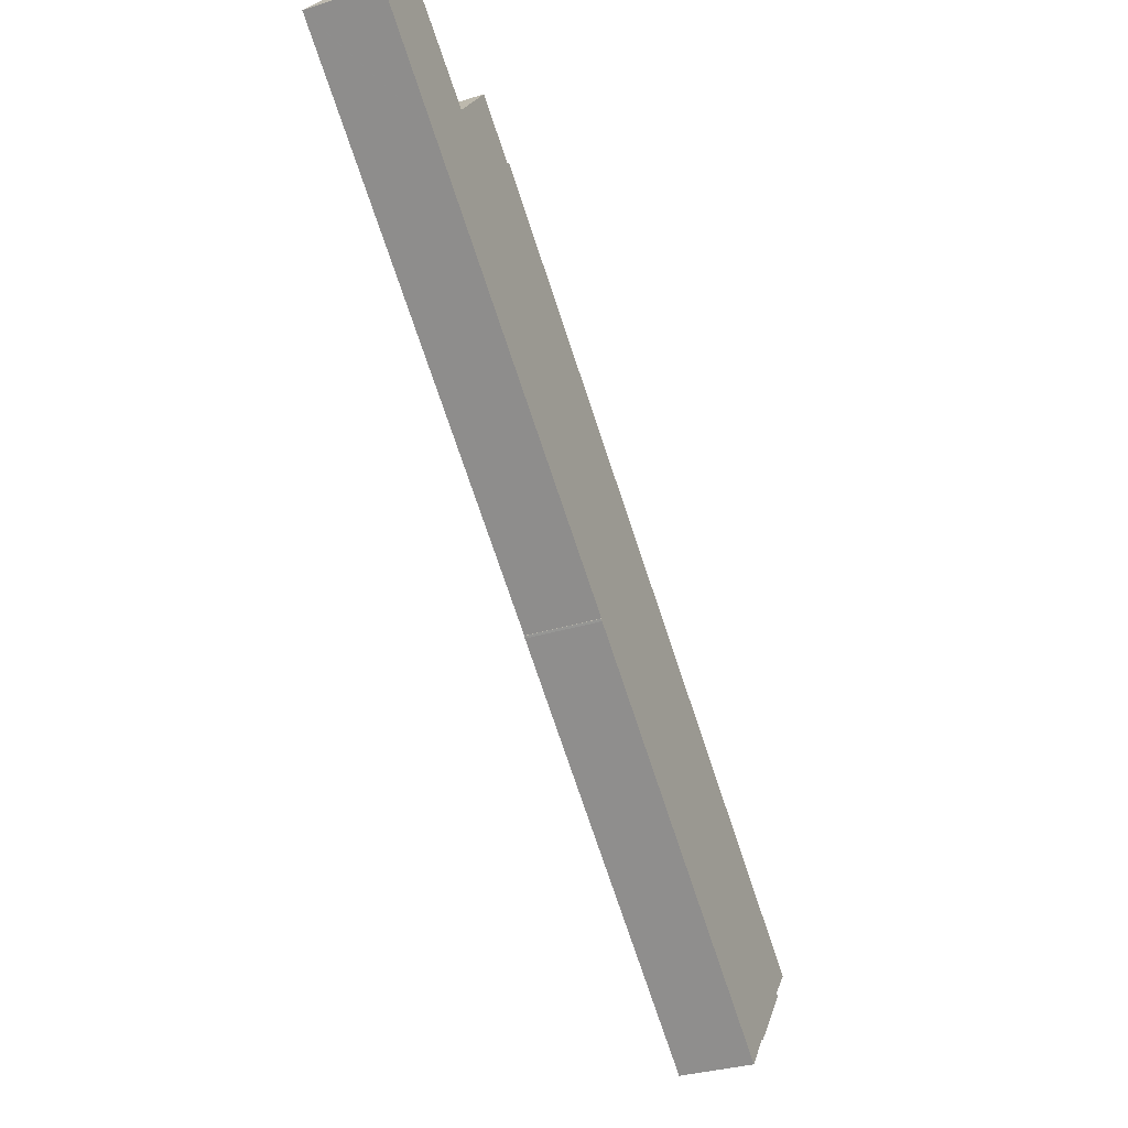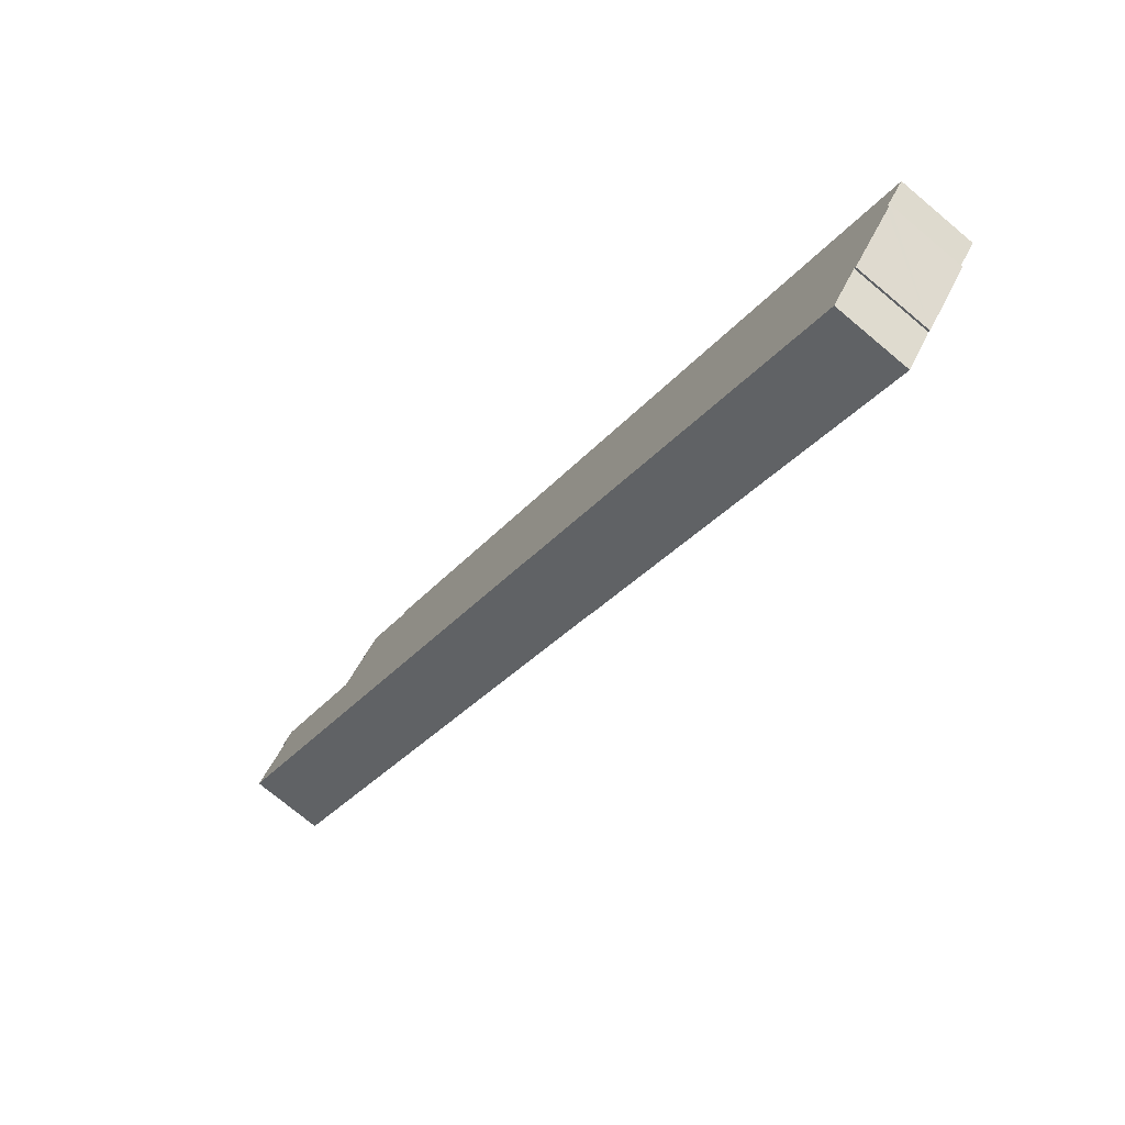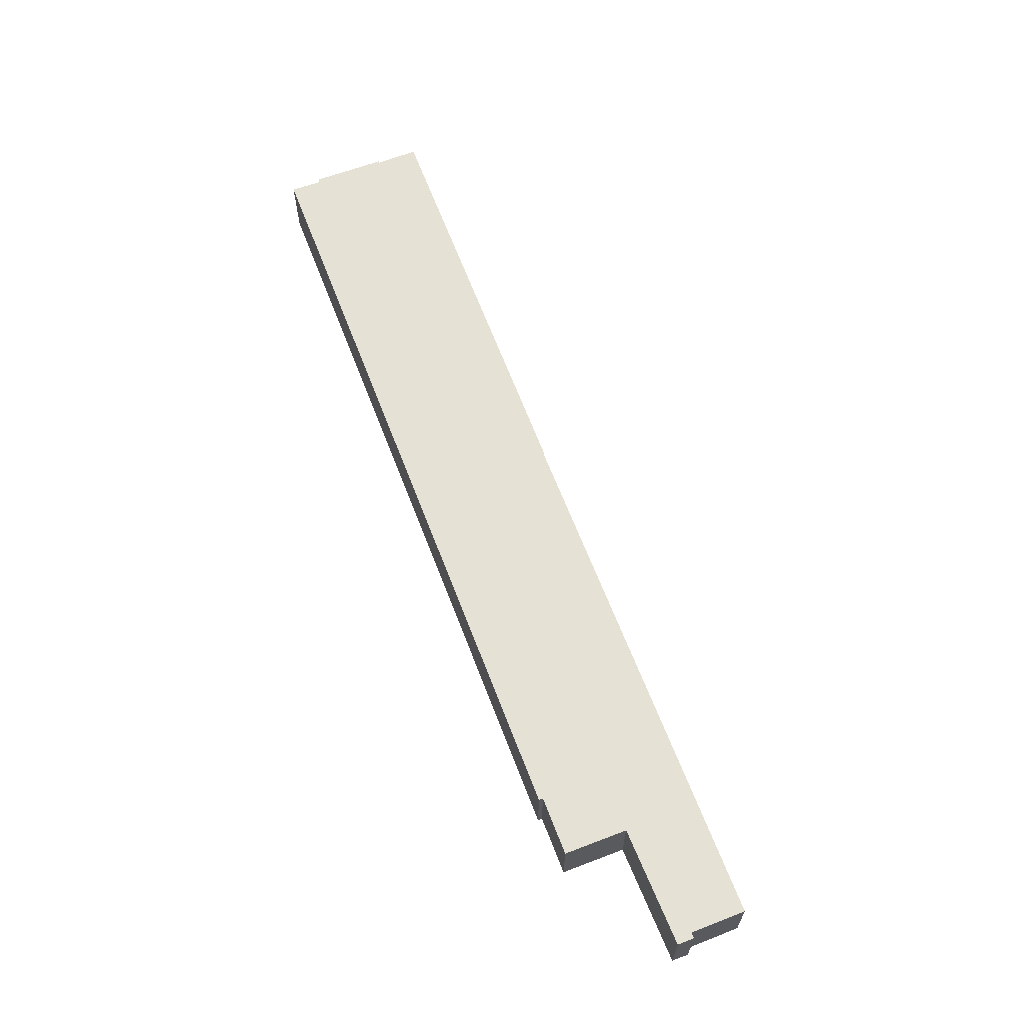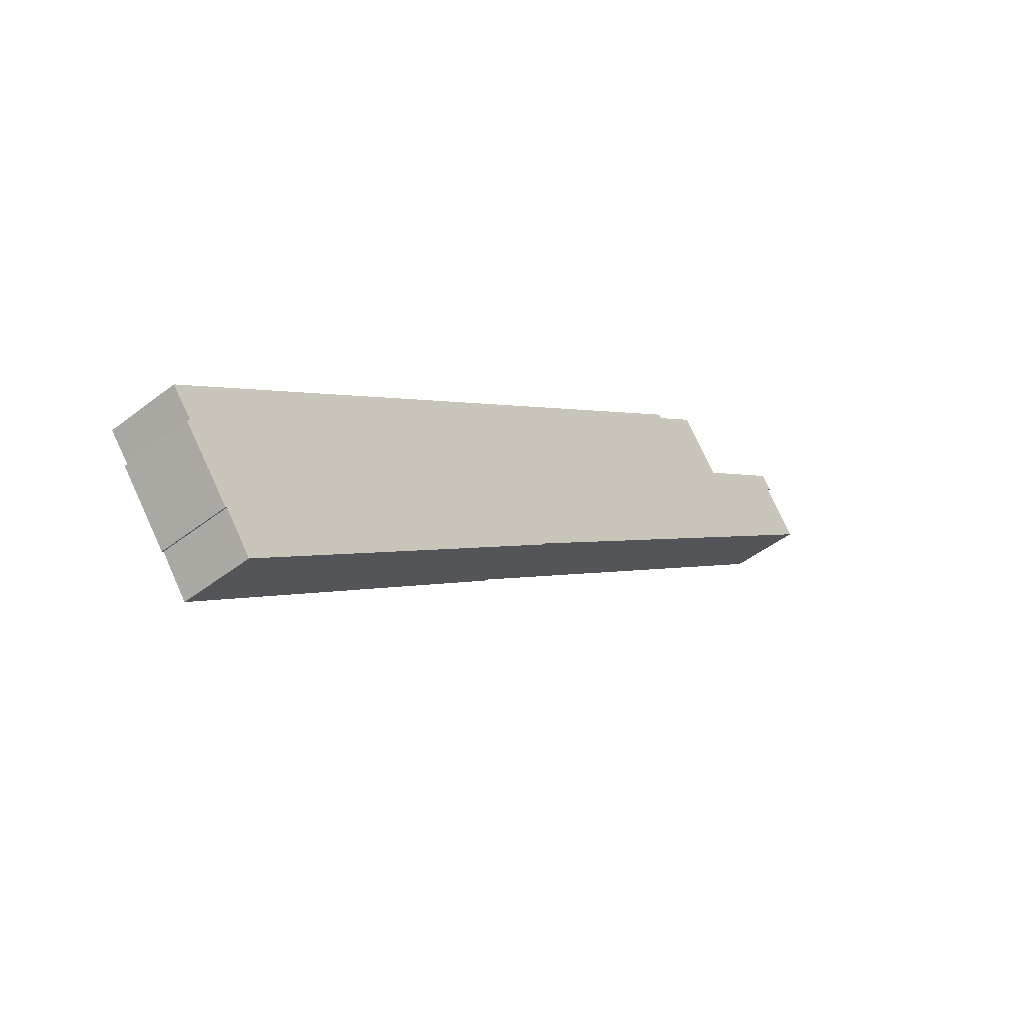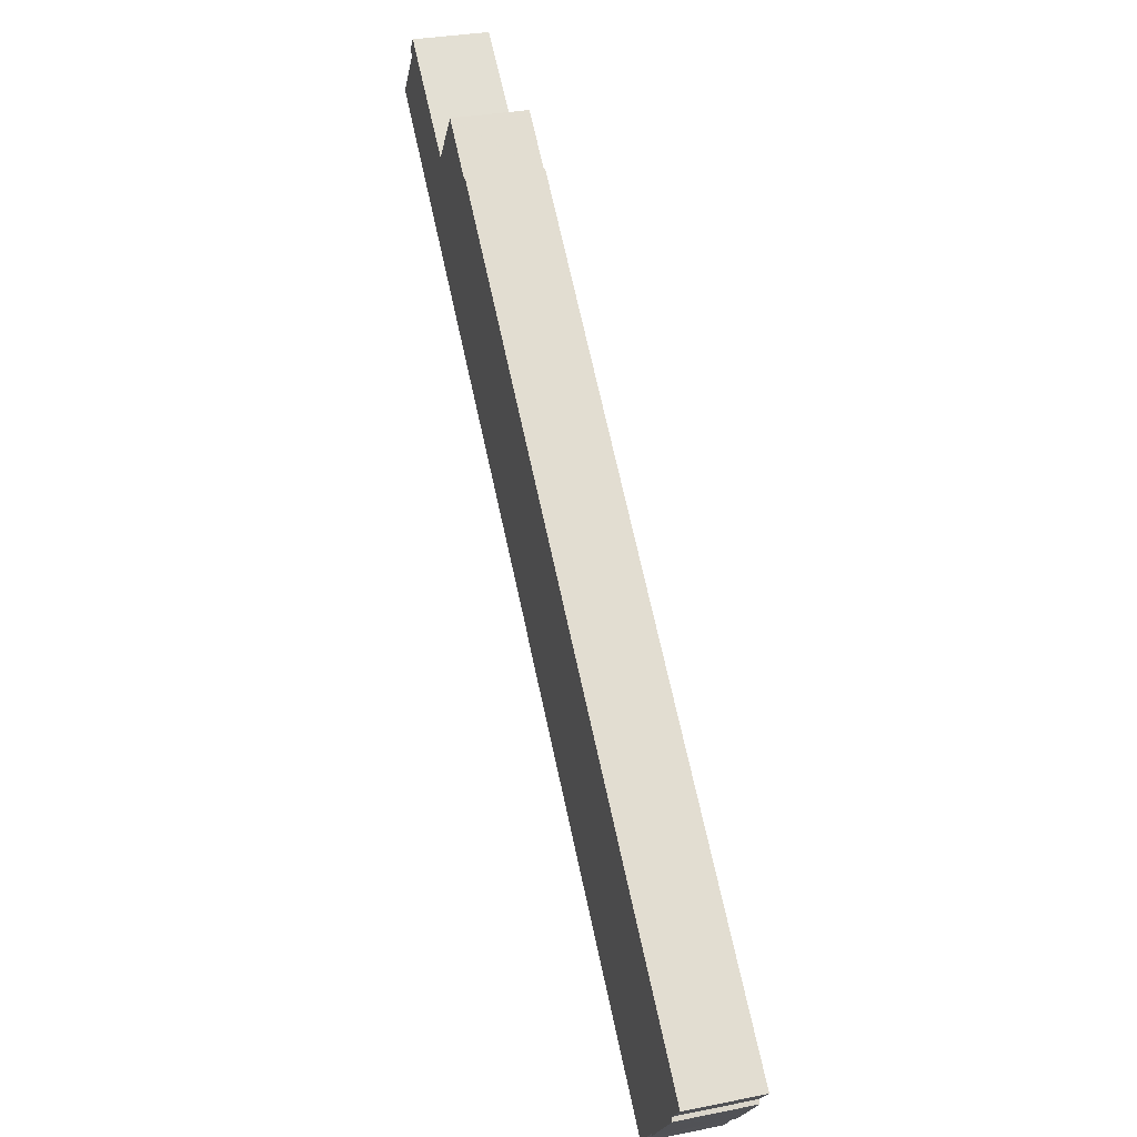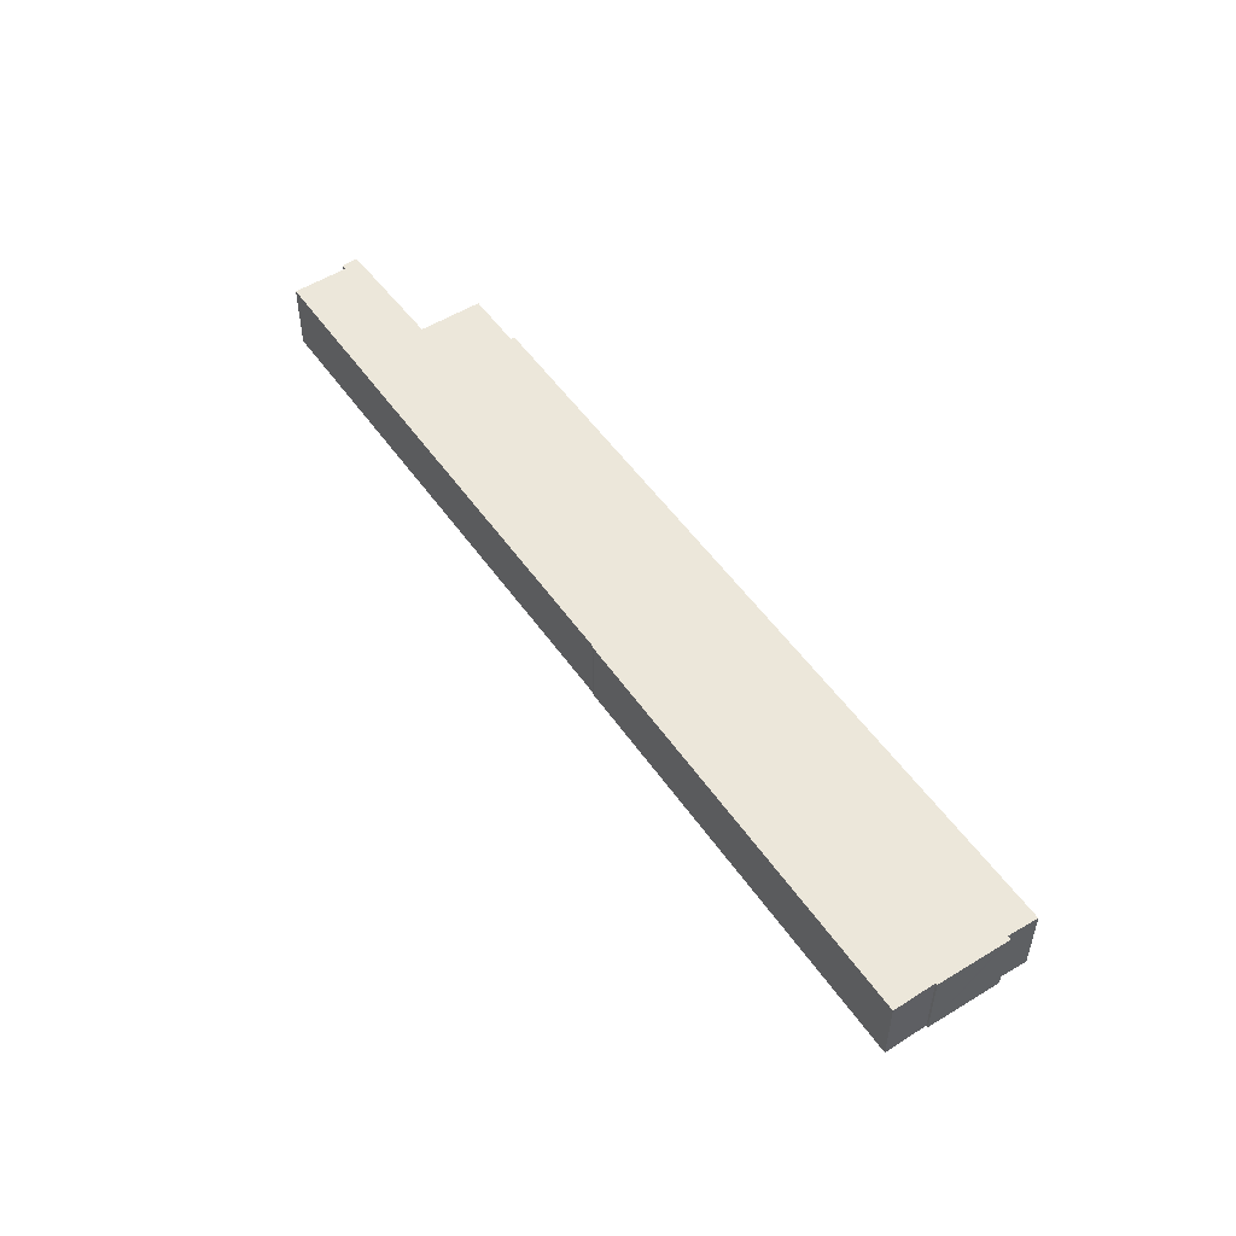
<metadata>
{"format":"obj","ext":"obj","renderer":"f3d","projection":"perspective","resolution":1024,"background":"white","views":[{"elev":-32.1,"azim":113.7,"up":"+Z"},{"elev":-74.2,"azim":-129.9,"up":"+Z"},{"elev":64.3,"azim":30.6,"up":"+Y"},{"elev":-46.2,"azim":-48.4,"up":"+Z"},{"elev":31.4,"azim":-105.9,"up":"+Z"},{"elev":51.9,"azim":-162.3,"up":"+Y"}]}
</metadata>
<code>
v  1.971 6.364 -2.901
v  1.575 6.364 -2.403
v  1.828 6.364 -2.158
v  74.44 6.364 48.7
v  73.99 6.364 48.38
v  73.58 6.364 49.8
v  0.772 6.364 0.614
v  0 6.364 3.897e-16
v  56.3 6.364 44.75
v  2.145 6.364 -3.115
v  5.832 6.364 -7.67
v  5.972 6.364 -7.559
v  8.37 6.364 -10.66
v  38.73 6.364 13.67
v  38.84 6.364 13.87
v  56.54 6.364 44.44
v  68.95 6.364 37.74
v  64.53 6.364 43.19
v  60.82 6.364 47.83
v  60.86 6.364 47.87
v  62.88 6.364 45.3
v  63.21 6.364 44.87
v  64.55 6.364 43.21
v  73.47 6.364 49.91
v  77.14 6.364 44.24
v  77.19 6.364 44.27
v  38.88 6.364 13.81
v  1.575 1.471e-16 -2.403
v  1.828 1.321e-16 -2.158
v  0 0 0
v  0.772 -3.76e-17 0.614
v  56.3 -2.74e-15 44.75
v  56.54 -2.721e-15 44.44
v  60.86 -2.931e-15 47.87
v  60.82 -2.929e-15 47.83
v  64.53 -2.645e-15 43.19
v  64.55 -2.646e-15 43.21
v  73.47 -3.056e-15 49.91
v  8.37 6.53e-16 -10.66
v  5.972 4.629e-16 -7.559
v  5.832 4.697e-16 -7.67
v  2.145 1.907e-16 -3.115
v  1.971 1.776e-16 -2.901
v  62.88 -2.774e-15 45.3
v  63.21 -2.748e-15 44.87
v  73.58 -3.049e-15 49.8
v  74.44 -2.982e-15 48.7
v  73.99 -2.962e-15 48.38
v  77.19 -2.711e-15 44.27
v  38.84 -8.49e-16 13.87
v  38.88 -8.458e-16 13.81
v  77.14 -2.709e-15 44.24
v  68.95 -2.311e-15 37.74
v  38.73 -8.371e-16 13.67
g defaultobject
f 1 2 3
f 4 5 6
f 7 3 8
f 3 7 9
f 3 9 1
f 1 9 10
f 10 9 11
f 11 9 12
f 12 9 13
f 13 9 14
f 14 9 15
f 15 9 16
f 15 16 17
f 17 16 18
f 18 16 19
f 18 19 20
f 18 20 21
f 18 21 22
f 17 18 23
f 17 23 24
f 17 24 5
f 17 5 25
f 5 24 6
f 25 5 26
f 27 14 15
f 28 3 2
f 3 28 29
f 30 7 8
f 7 30 9
f 9 30 31
f 9 31 32
f 33 19 16
f 19 33 20
f 20 33 34
f 34 33 35
f 36 23 18
f 23 36 37
f 37 24 23
f 24 37 38
f 29 8 3
f 8 29 30
f 39 12 13
f 12 39 40
f 41 10 11
f 10 41 1
f 1 41 2
f 2 41 42
f 2 42 43
f 2 43 28
f 32 16 9
f 16 32 33
f 34 21 20
f 21 34 22
f 22 34 18
f 18 34 36
f 36 34 44
f 36 44 45
f 38 6 24
f 6 38 46
f 46 4 6
f 4 46 47
f 48 26 5
f 26 48 49
f 50 27 15
f 27 50 51
f 47 5 4
f 5 47 48
f 49 25 26
f 25 49 17
f 17 49 52
f 17 52 53
f 17 53 15
f 15 53 50
f 51 14 27
f 14 51 54
f 54 13 14
f 13 54 39
f 40 11 12
f 11 40 41
f 46 48 47
f 54 51 50
f 48 52 49
f 52 48 53
f 53 48 46
f 53 46 38
f 53 38 37
f 53 37 50
f 50 37 36
f 50 36 45
f 50 45 44
f 50 44 34
f 50 34 35
f 50 35 33
f 50 33 32
f 50 32 31
f 50 31 54
f 54 31 39
f 39 31 40
f 40 31 41
f 41 31 29
f 41 29 42
f 42 29 43
f 29 31 30
f 28 43 29

</code>
